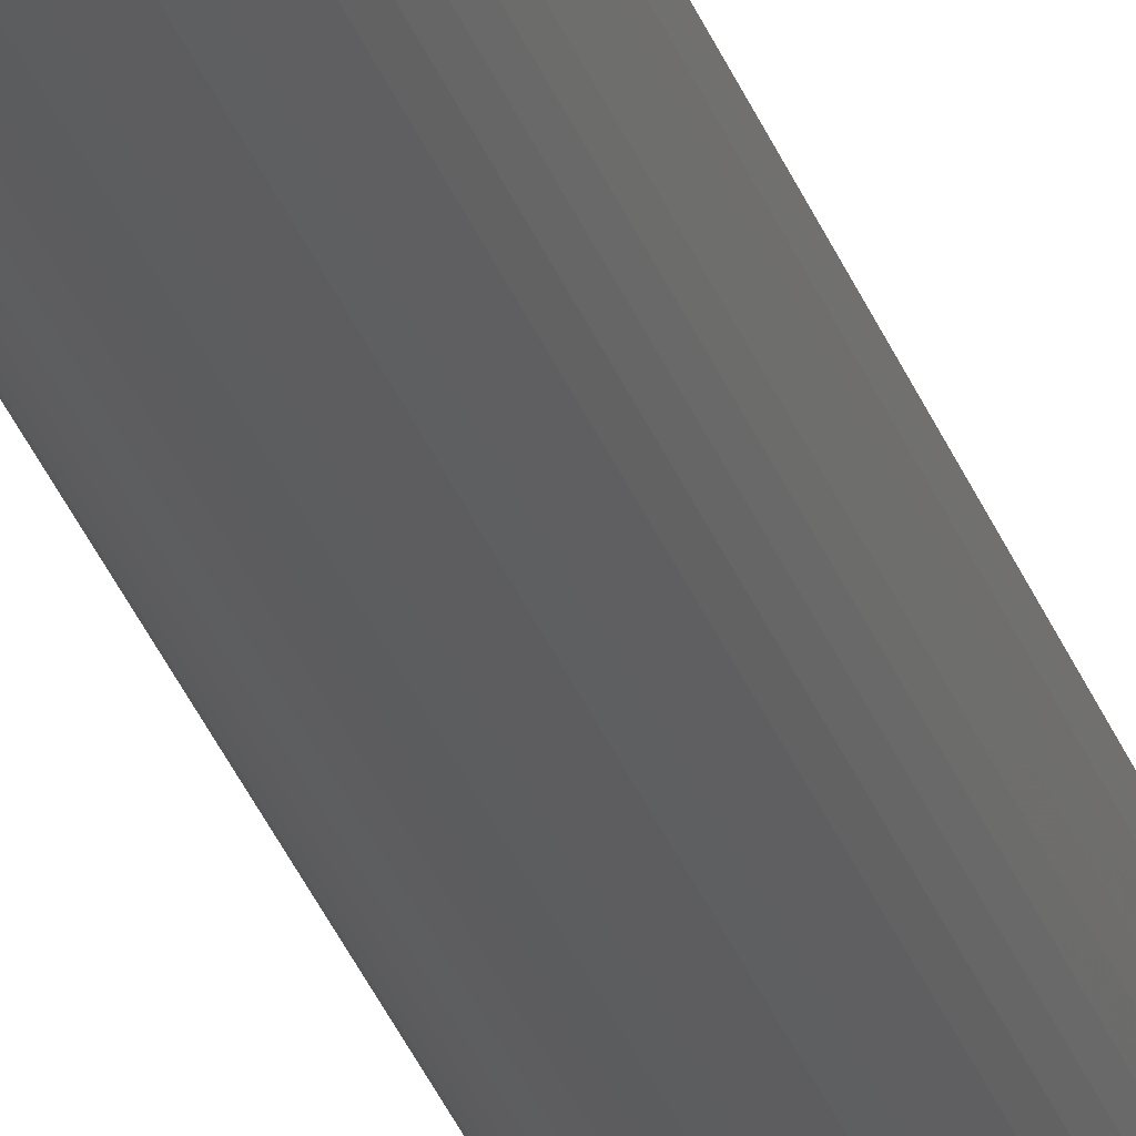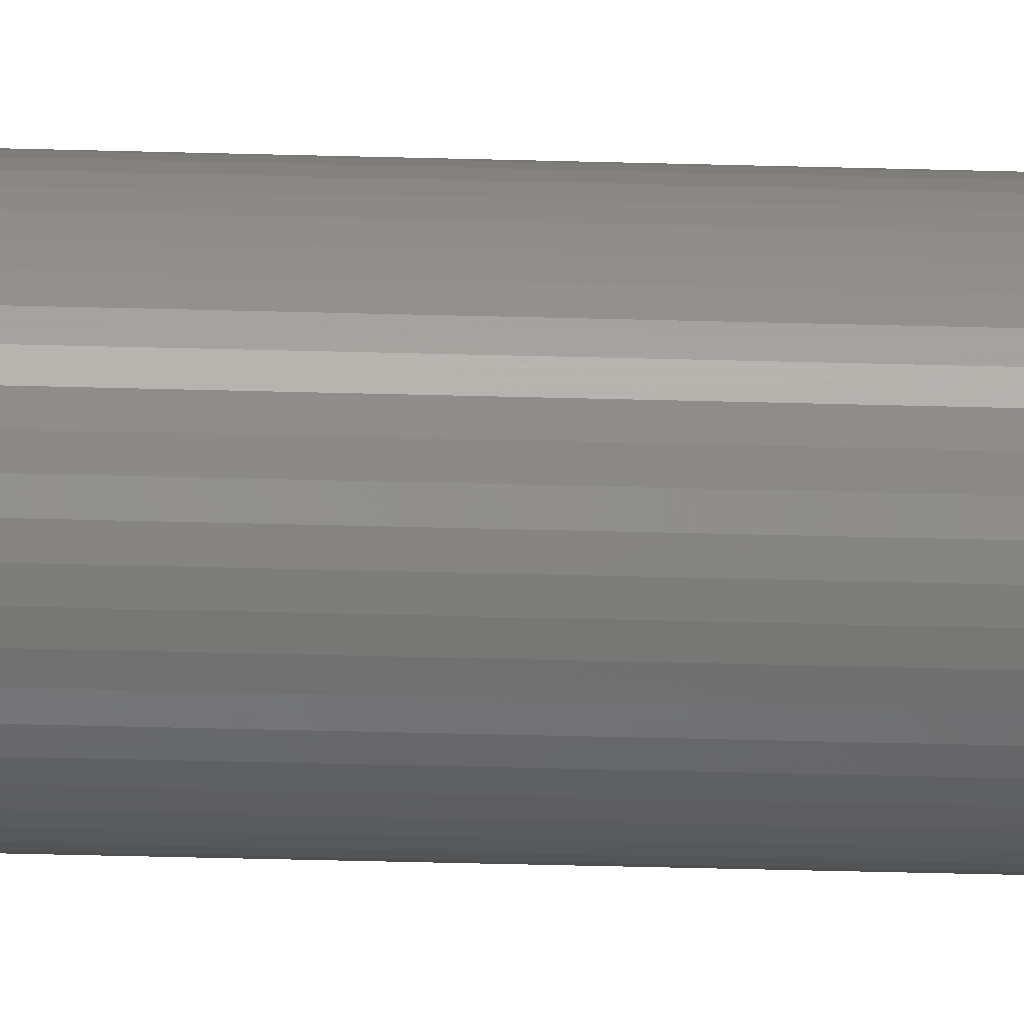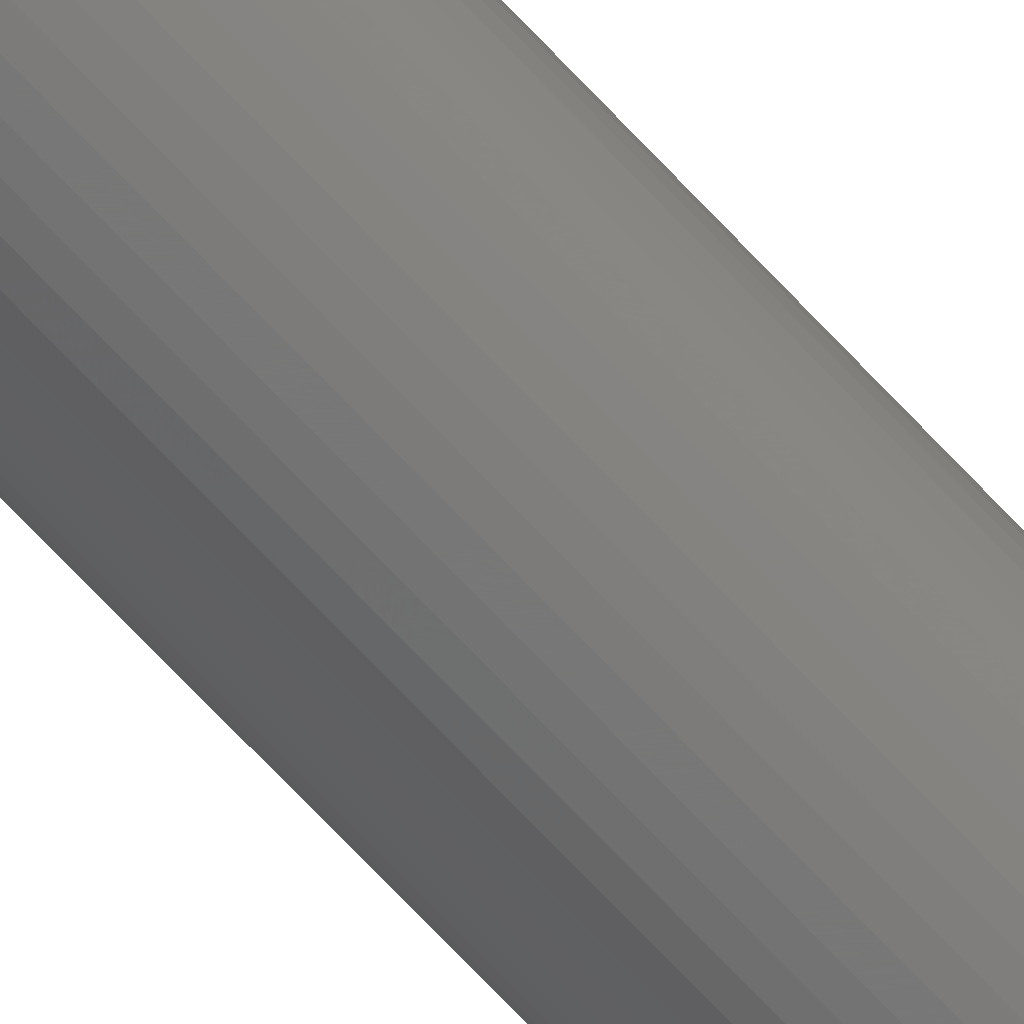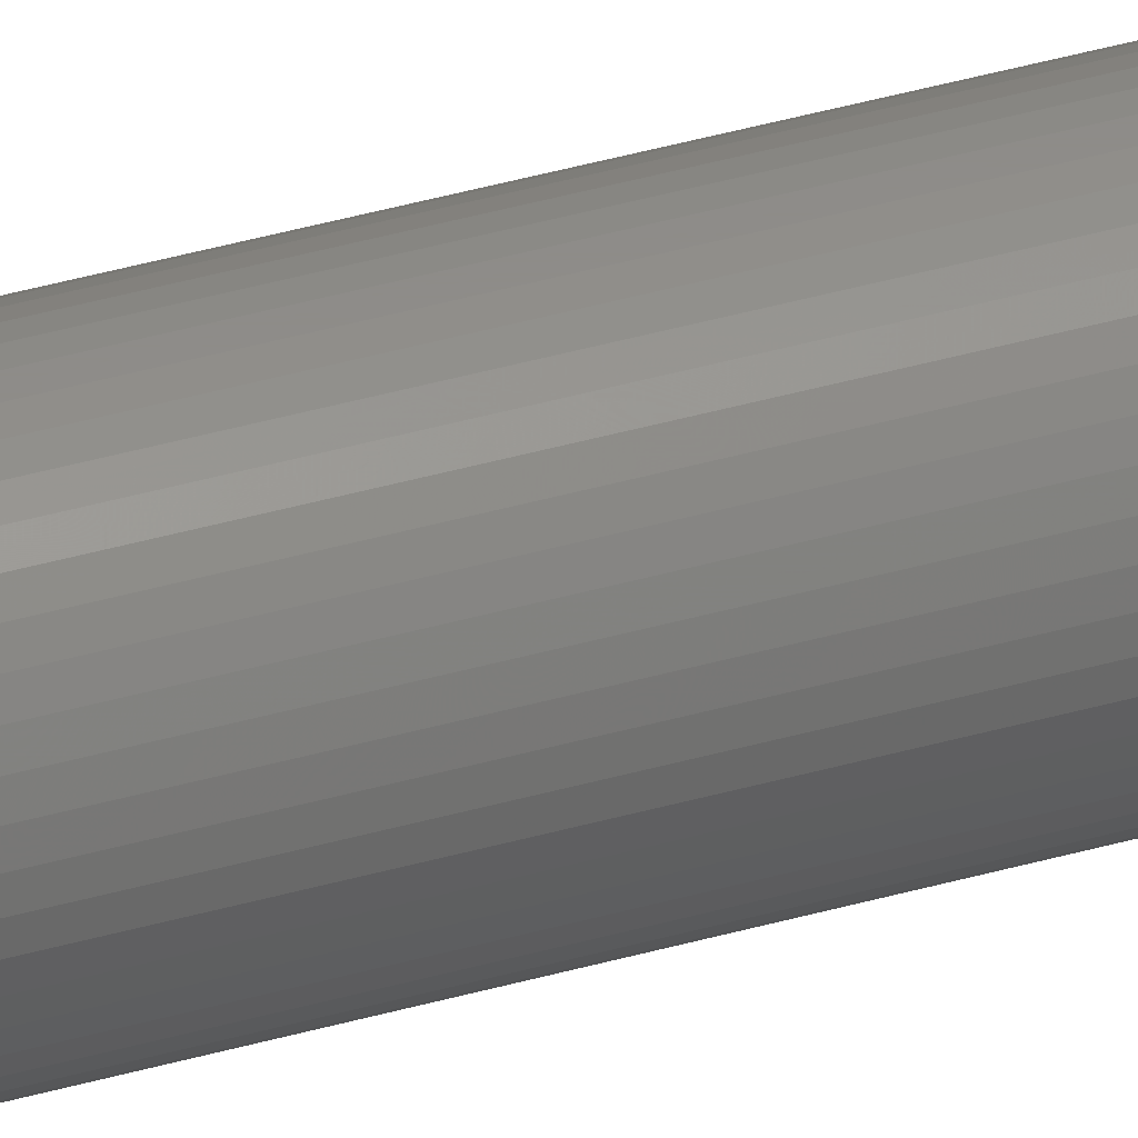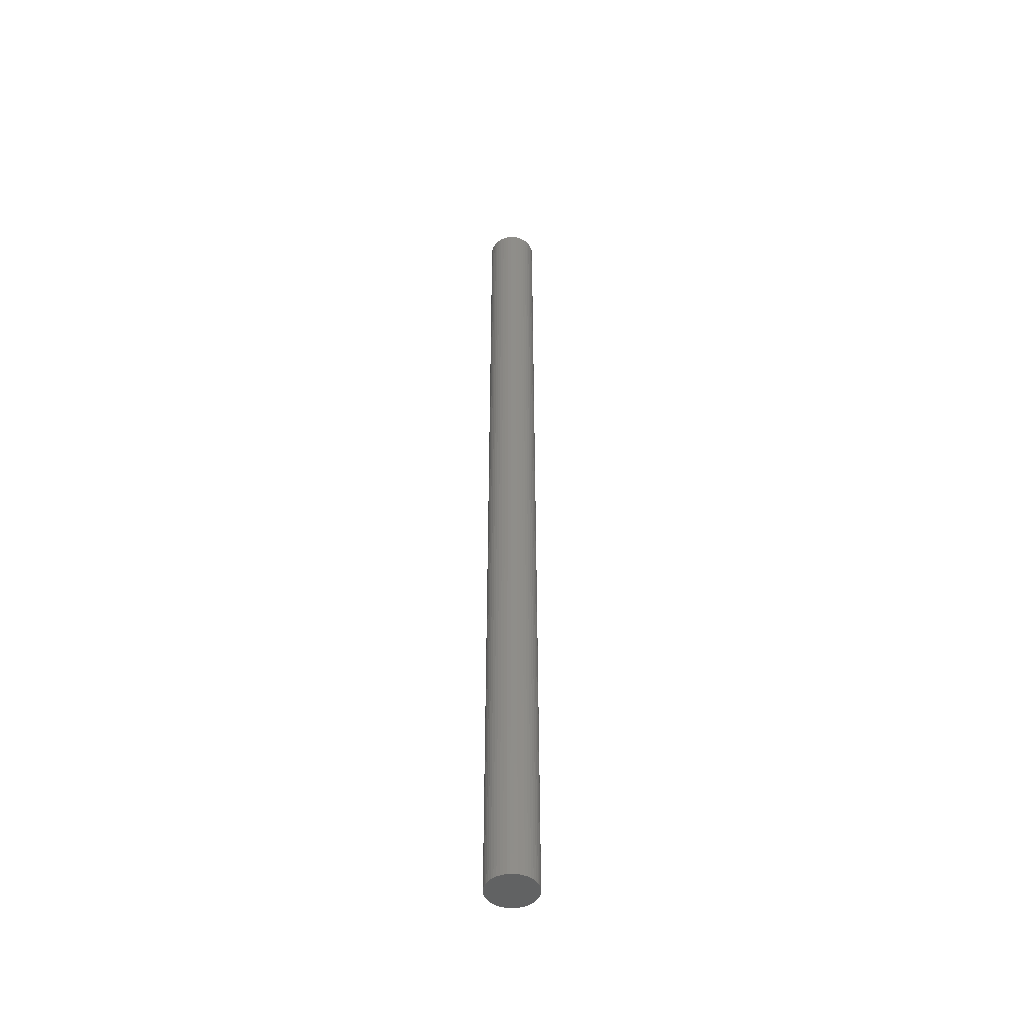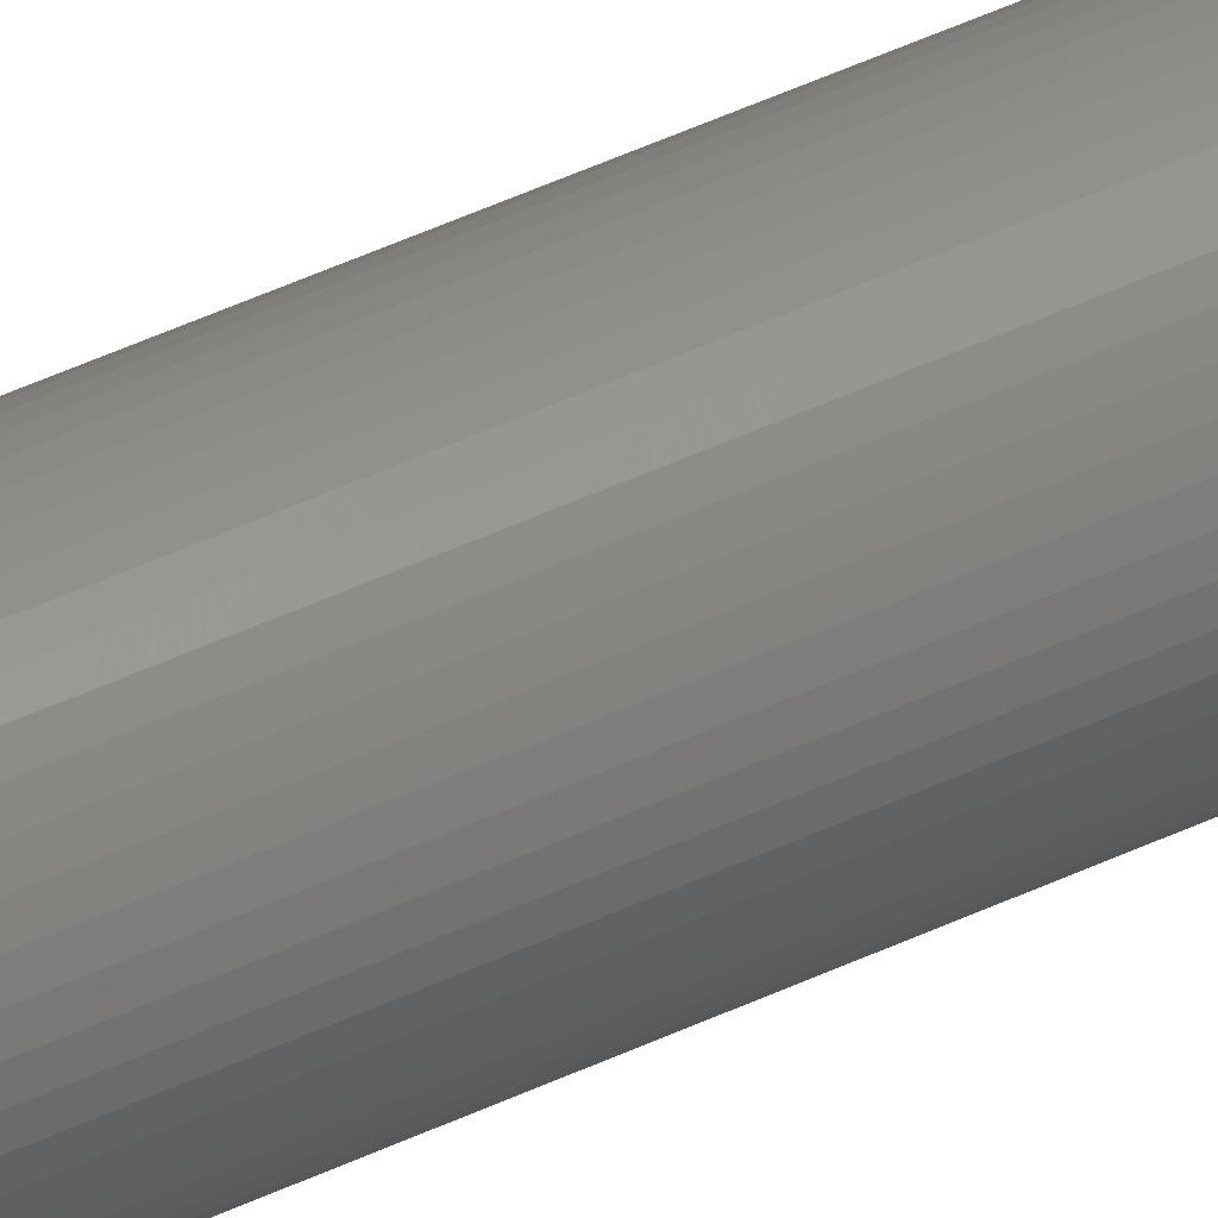
<metadata>
{"format":"stl","ext":"stl","renderer":"f3d","projection":"perspective","resolution":1024,"background":"white","views":[{"elev":-31.9,"azim":-162.3,"up":"+Y"},{"elev":-18.8,"azim":86.1,"up":"+Y"},{"elev":-65.1,"azim":-138.0,"up":"+Y"},{"elev":37.9,"azim":-110.4,"up":"+Y"},{"elev":-47.3,"azim":85.9,"up":"+Z"},{"elev":45.6,"azim":-118.8,"up":"+Y"}]}
</metadata>
<code>
# stl→obj: 100 verts, 196 faces
v 2.35 0 45
v 2.331 0.2945 -45
v 2.331 0.2945 45
v 2.35 0 -45
v 0.1476 2.345 -45
v -0.1476 2.345 45
v 0.1476 2.345 45
v -0.1476 2.345 -45
v 2.331 -0.2945 45
v 2.276 0.5844 45
v 2.276 -0.5844 45
v 2.185 0.8651 45
v 2.185 -0.8651 45
v 2.059 1.132 45
v 2.059 -1.132 45
v 1.901 1.381 45
v 1.901 -1.381 45
v 1.713 1.609 45
v 1.713 -1.609 45
v 1.498 1.811 45
v 1.498 -1.811 45
v 1.259 1.984 45
v 1.259 -1.984 45
v 1.001 2.126 45
v 1.001 -2.126 45
v 0.7262 2.235 45
v 0.7262 -2.235 45
v 0.4403 2.308 45
v 0.4403 -2.308 45
v 0.1476 -2.345 45
v -0.1476 -2.345 45
v -0.4403 2.308 45
v -0.4403 -2.308 45
v -0.7262 2.235 45
v -0.7262 -2.235 45
v -1.001 2.126 45
v -1.001 -2.126 45
v -1.259 1.984 45
v -1.259 -1.984 45
v -1.498 1.811 45
v -1.498 -1.811 45
v -1.713 1.609 45
v -1.713 -1.609 45
v -1.901 1.381 45
v -1.901 -1.381 45
v -2.059 1.132 45
v -2.059 -1.132 45
v -2.185 0.8651 45
v -2.185 -0.8651 45
v -2.276 0.5844 45
v -2.276 -0.5844 45
v -2.331 0.2945 45
v -2.331 -0.2945 45
v -2.35 0 45
v 1.713 1.609 -45
v 1.498 1.811 -45
v 2.331 -0.2945 -45
v 2.276 -0.5844 -45
v 2.276 0.5844 -45
v 2.185 -0.8651 -45
v 2.185 0.8651 -45
v 2.059 -1.132 -45
v 2.059 1.132 -45
v 1.901 -1.381 -45
v 1.901 1.381 -45
v 1.713 -1.609 -45
v 1.498 -1.811 -45
v 1.259 -1.984 -45
v 1.259 1.984 -45
v 1.001 -2.126 -45
v 1.001 2.126 -45
v 0.7262 -2.235 -45
v 0.7262 2.235 -45
v 0.4403 -2.308 -45
v 0.4403 2.308 -45
v 0.1476 -2.345 -45
v -0.1476 -2.345 -45
v -0.4403 -2.308 -45
v -0.4403 2.308 -45
v -0.7262 -2.235 -45
v -0.7262 2.235 -45
v -1.001 -2.126 -45
v -1.001 2.126 -45
v -1.259 -1.984 -45
v -1.259 1.984 -45
v -1.498 -1.811 -45
v -1.498 1.811 -45
v -1.713 -1.609 -45
v -1.713 1.609 -45
v -1.901 -1.381 -45
v -1.901 1.381 -45
v -2.059 -1.132 -45
v -2.059 1.132 -45
v -2.185 -0.8651 -45
v -2.185 0.8651 -45
v -2.276 -0.5844 -45
v -2.276 0.5844 -45
v -2.331 -0.2945 -45
v -2.331 0.2945 -45
v -2.35 0 -45
f 1 2 3
f 2 1 4
f 5 6 7
f 6 5 8
f 3 9 1
f 10 9 3
f 10 11 9
f 12 11 10
f 12 13 11
f 14 13 12
f 14 15 13
f 16 15 14
f 16 17 15
f 18 17 16
f 18 19 17
f 20 19 18
f 20 21 19
f 22 21 20
f 22 23 21
f 24 23 22
f 24 25 23
f 26 25 24
f 26 27 25
f 28 27 26
f 28 29 27
f 7 29 28
f 7 30 29
f 6 30 7
f 6 31 30
f 32 31 6
f 32 33 31
f 34 33 32
f 34 35 33
f 36 35 34
f 36 37 35
f 38 37 36
f 38 39 37
f 40 39 38
f 40 41 39
f 42 41 40
f 42 43 41
f 44 43 42
f 44 45 43
f 46 45 44
f 46 47 45
f 48 47 46
f 48 49 47
f 50 49 48
f 50 51 49
f 52 51 50
f 52 53 51
f 53 52 54
f 55 20 18
f 20 55 56
f 57 2 4
f 58 2 57
f 58 59 2
f 60 59 58
f 60 61 59
f 62 61 60
f 62 63 61
f 64 63 62
f 64 65 63
f 66 65 64
f 66 55 65
f 67 55 66
f 67 56 55
f 68 56 67
f 68 69 56
f 70 69 68
f 70 71 69
f 72 71 70
f 72 73 71
f 74 73 72
f 74 75 73
f 76 75 74
f 76 5 75
f 77 5 76
f 77 8 5
f 78 8 77
f 78 79 8
f 80 79 78
f 80 81 79
f 82 81 80
f 82 83 81
f 84 83 82
f 84 85 83
f 86 85 84
f 86 87 85
f 88 87 86
f 88 89 87
f 90 89 88
f 90 91 89
f 92 91 90
f 92 93 91
f 94 93 92
f 94 95 93
f 96 95 94
f 96 97 95
f 98 97 96
f 98 99 97
f 99 98 100
f 87 42 40
f 42 87 89
f 14 65 16
f 65 14 63
f 71 26 24
f 26 71 73
f 56 22 20
f 22 56 69
f 93 44 91
f 44 93 46
f 91 42 89
f 42 91 44
f 99 50 97
f 50 99 52
f 83 38 36
f 38 83 85
f 8 32 6
f 32 8 79
f 13 58 11
f 58 13 60
f 80 33 35
f 33 80 78
f 94 51 96
f 51 94 49
f 76 29 30
f 29 76 74
f 70 23 25
f 23 70 68
f 10 61 12
f 61 10 59
f 3 59 10
f 59 3 2
f 12 63 14
f 63 12 61
f 73 28 26
f 28 73 75
f 75 7 28
f 7 75 5
f 69 24 22
f 24 69 71
f 95 46 93
f 46 95 48
f 100 52 99
f 52 100 54
f 97 48 95
f 48 97 50
f 85 40 38
f 40 85 87
f 81 36 34
f 36 81 83
f 79 34 32
f 34 79 81
f 67 19 21
f 19 67 66
f 15 60 13
f 60 15 62
f 11 57 9
f 57 11 58
f 19 64 17
f 64 19 66
f 16 55 18
f 55 16 65
f 9 4 1
f 4 9 57
f 77 30 31
f 30 77 76
f 88 45 90
f 45 88 43
f 90 47 92
f 47 90 45
f 96 53 98
f 53 96 51
f 98 54 100
f 54 98 53
f 74 27 29
f 27 74 72
f 72 25 27
f 25 72 70
f 17 62 15
f 62 17 64
f 78 31 33
f 31 78 77
f 82 35 37
f 35 82 80
f 84 37 39
f 37 84 82
f 92 49 94
f 49 92 47
f 68 21 23
f 21 68 67
f 88 41 43
f 41 88 86
f 86 39 41
f 39 86 84

</code>
